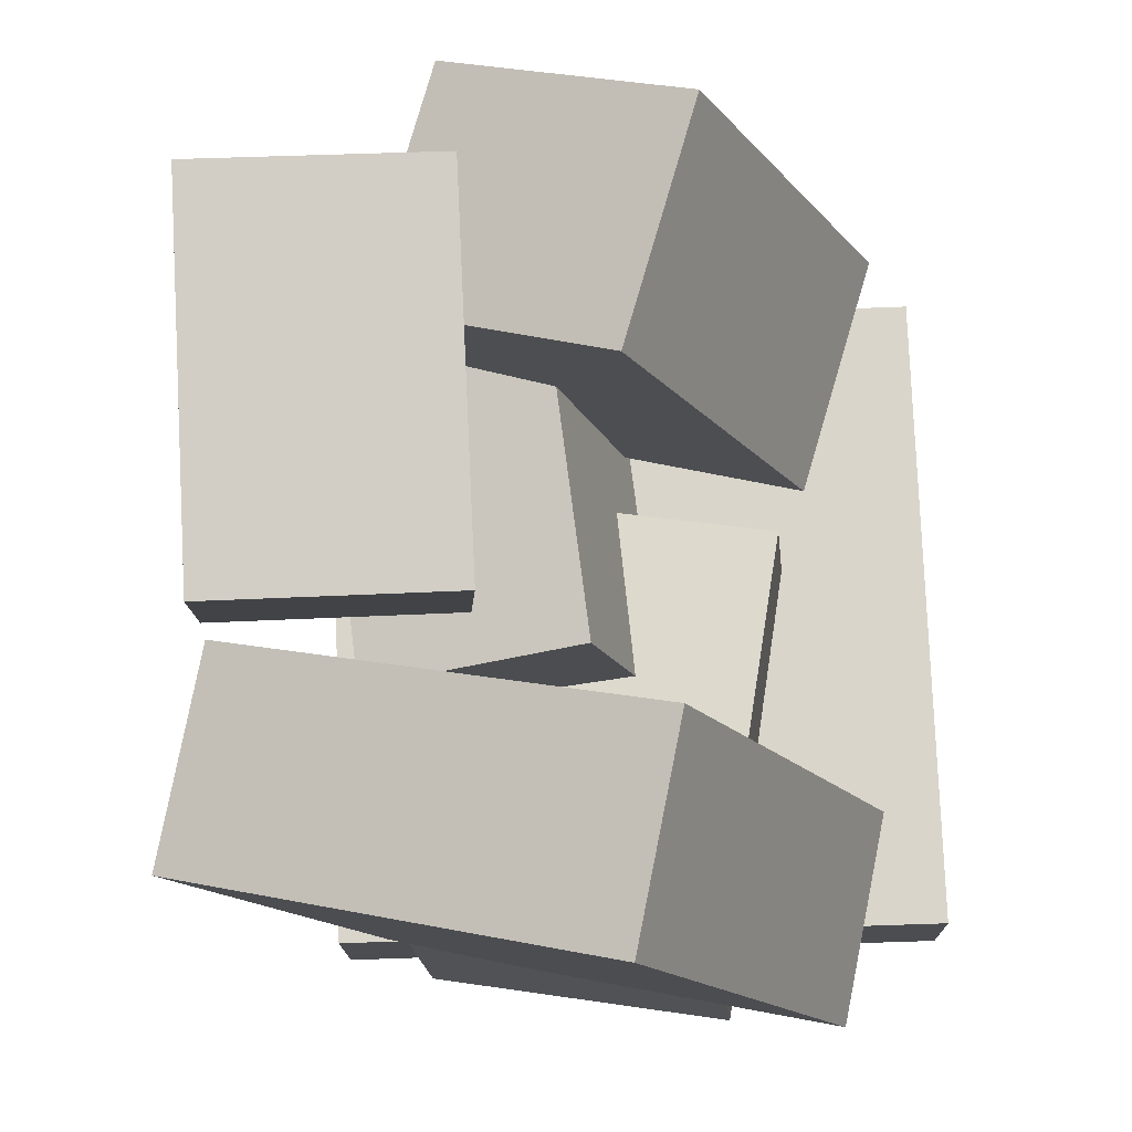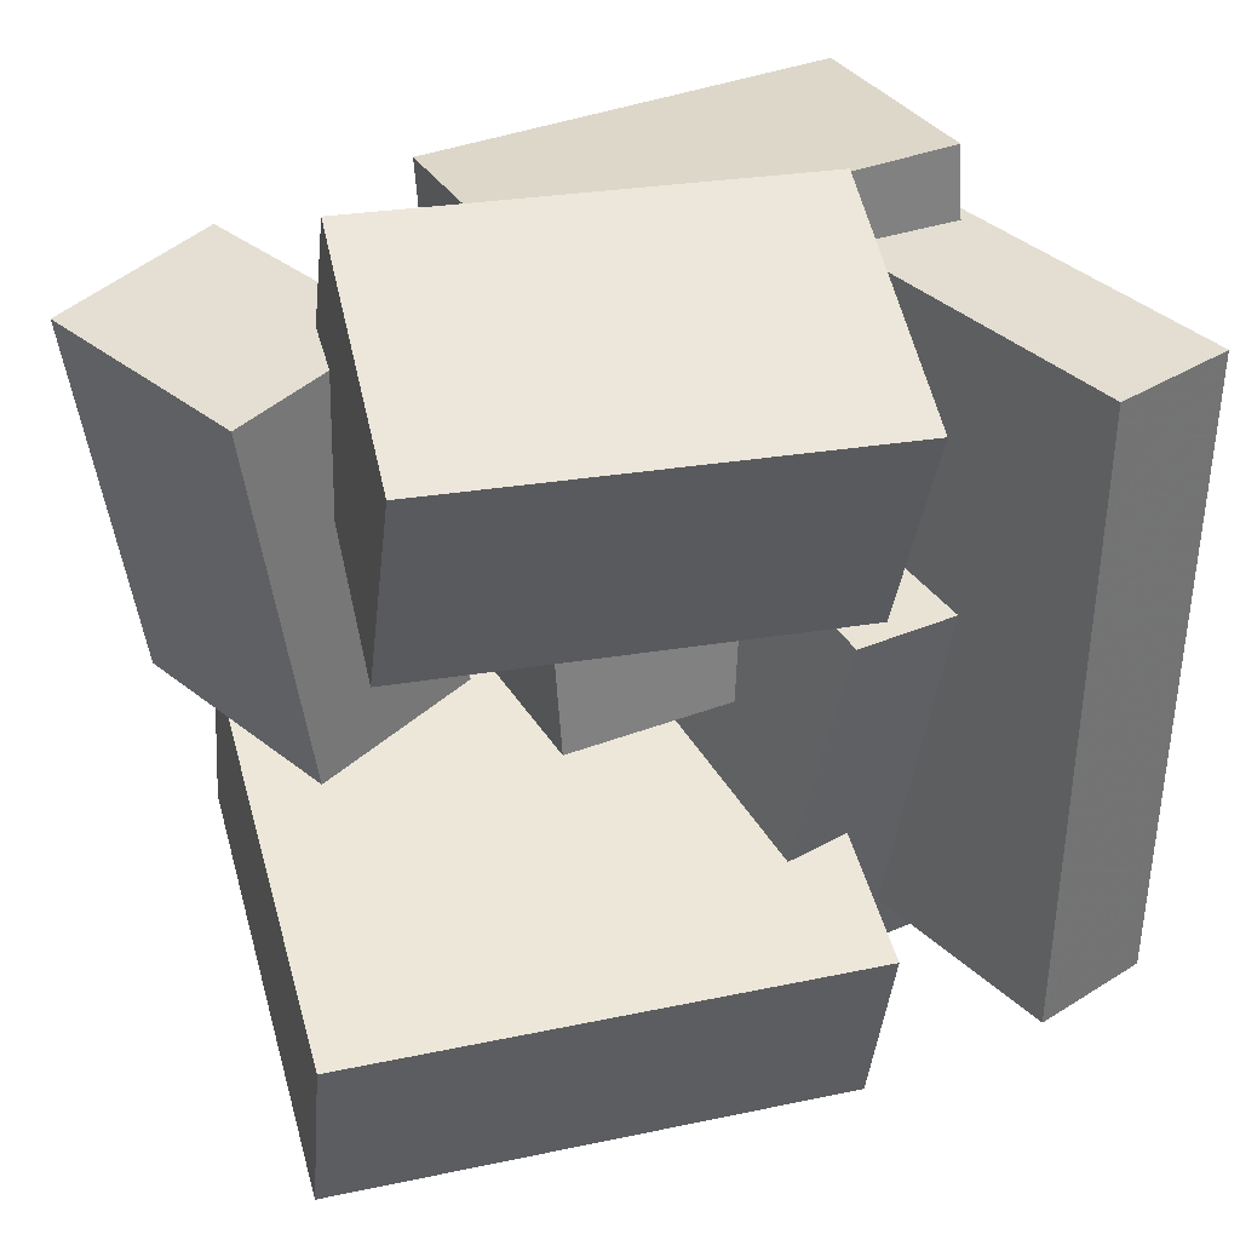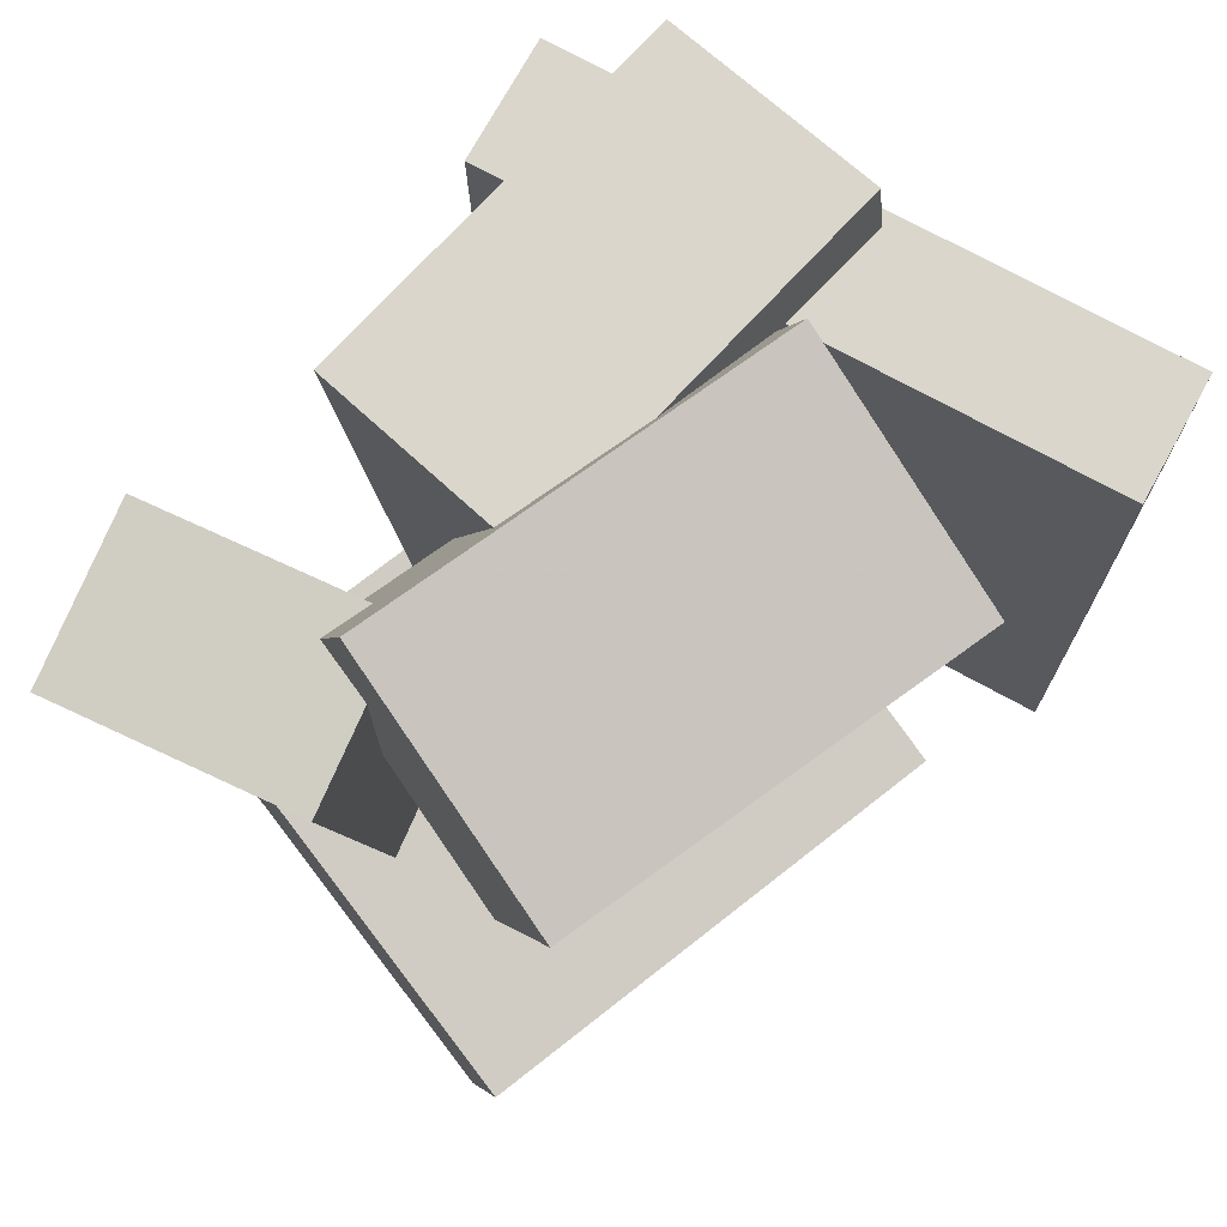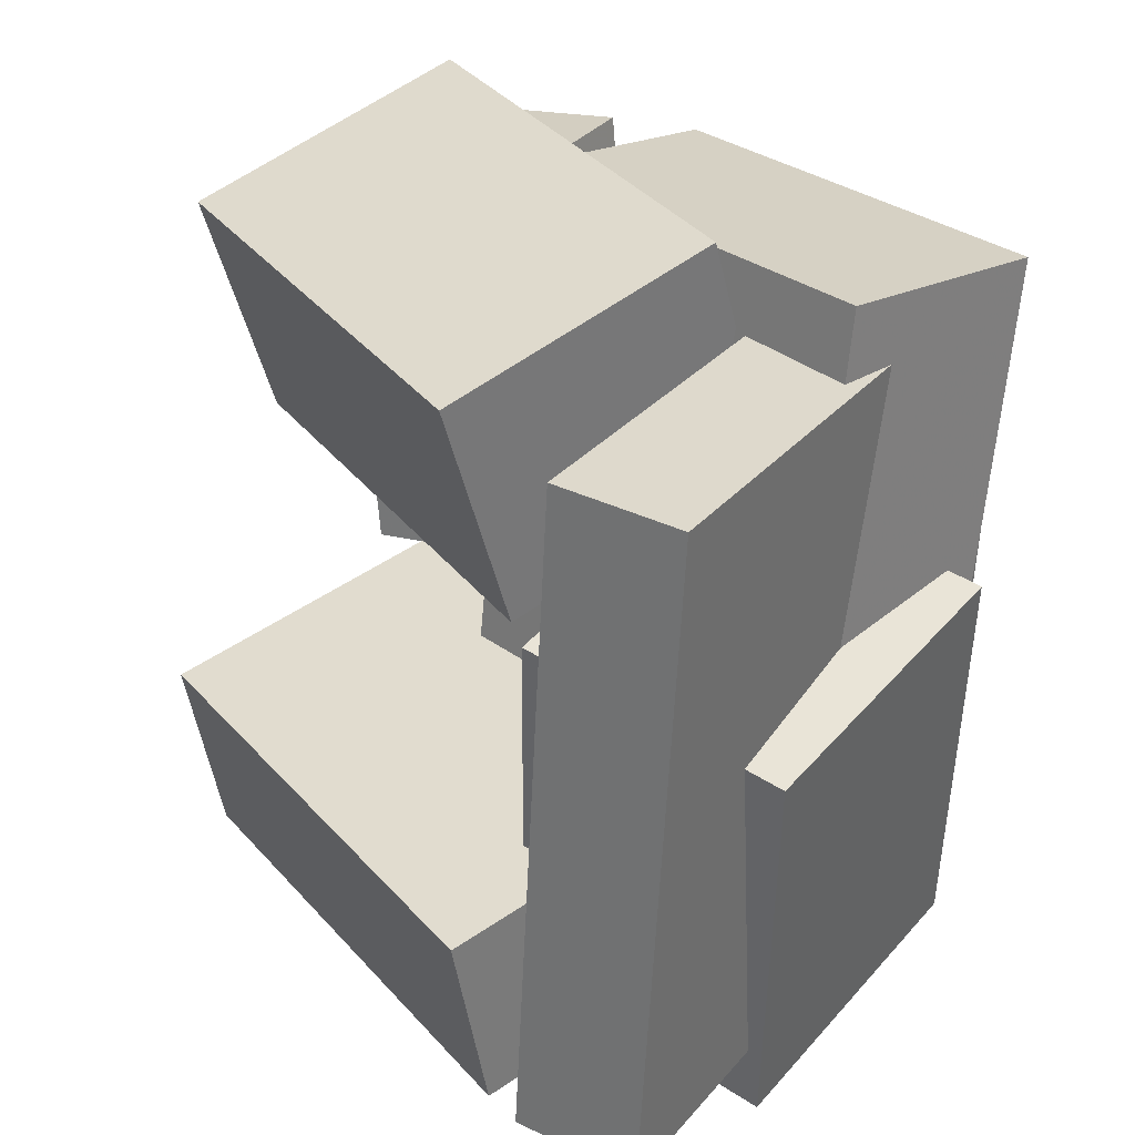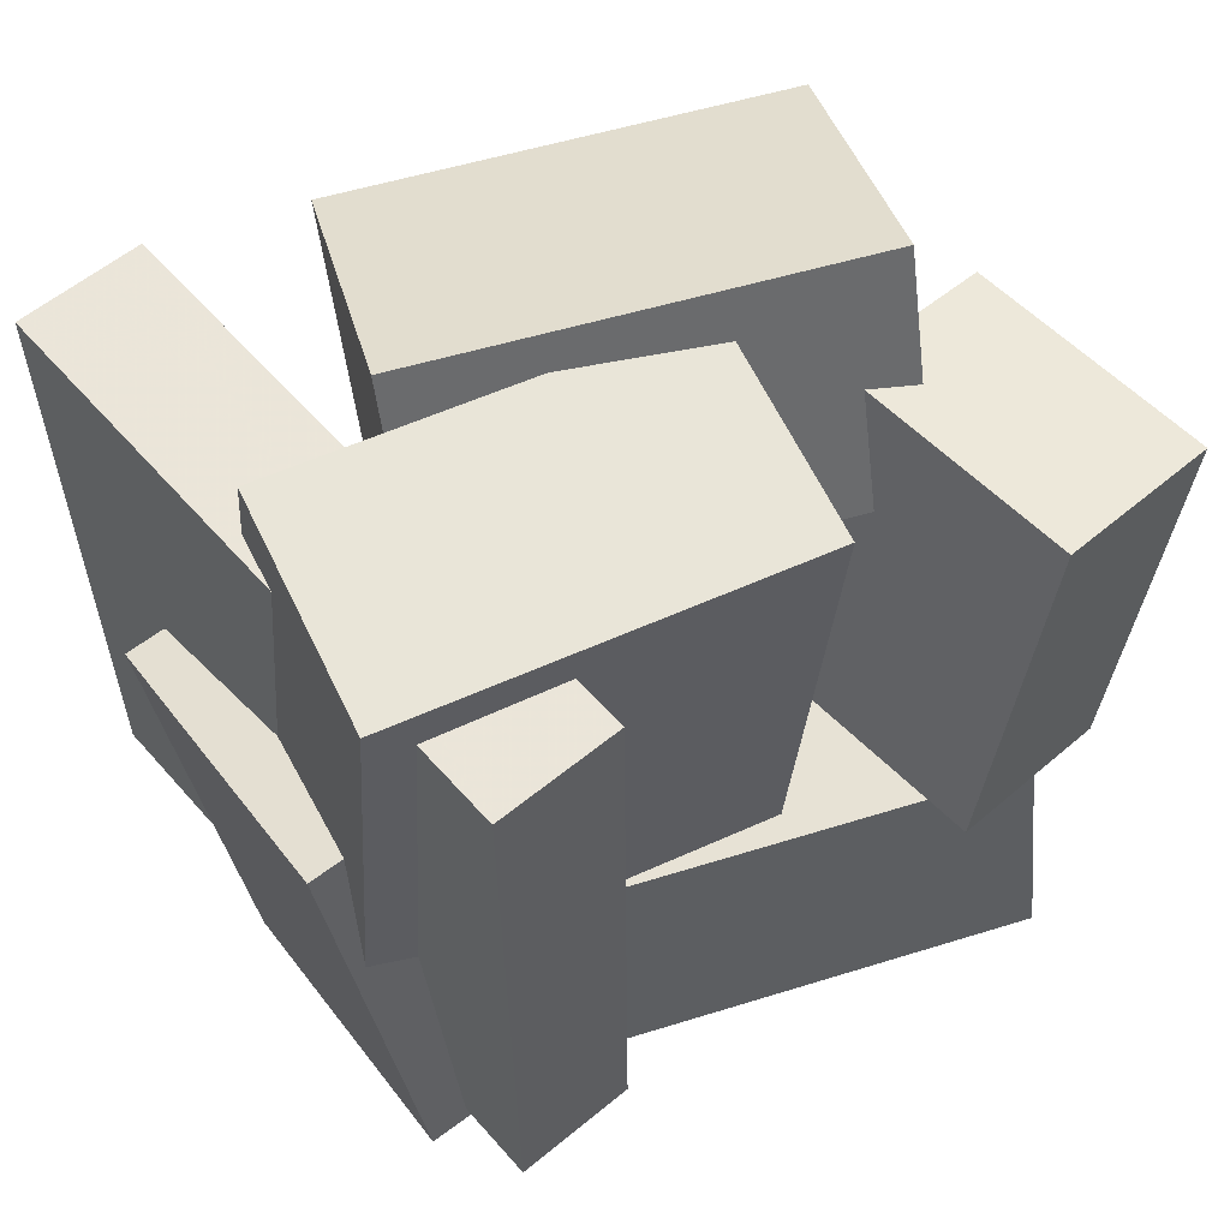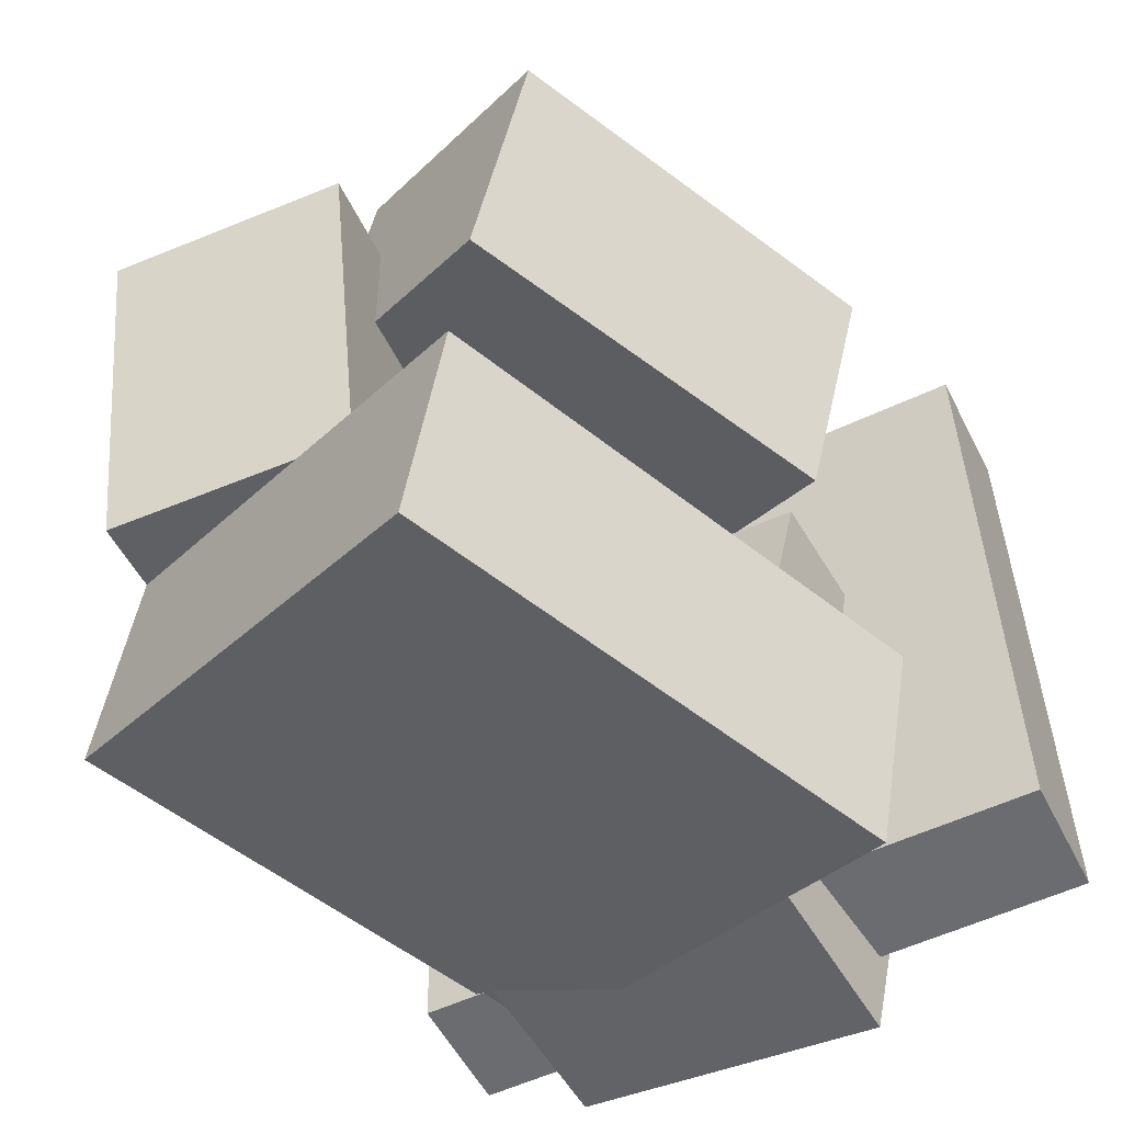
<metadata>
{"format":"obj","ext":"obj","renderer":"f3d","projection":"perspective","resolution":1024,"background":"white","views":[{"elev":-13.7,"azim":105.0,"up":"+Z"},{"elev":38.8,"azim":154.5,"up":"+Z"},{"elev":76.5,"azim":132.8,"up":"+Z"},{"elev":31.8,"azim":-134.0,"up":"+Z"},{"elev":54.6,"azim":-26.6,"up":"+Z"},{"elev":-51.0,"azim":130.4,"up":"+Z"}]}
</metadata>
<code>
v -0.1871 -0.2297 -0.2918
v -0.2025 -0.2512 0.2653
v -0.3116 0.2714 -0.2759
v -0.3271 0.2499 0.2812
v -0.08398 -0.2042 -0.288
v -0.09939 -0.2257 0.2691
v -0.2085 0.2969 -0.272
v -0.2239 0.2754 0.2851
f 1.0 7.0 5.0
f 1.0 3.0 7.0
f 1.0 4.0 3.0
f 1.0 2.0 4.0
f 3.0 8.0 7.0
f 3.0 4.0 8.0
f 5.0 7.0 8.0
f 5.0 8.0 6.0
f 1.0 5.0 6.0
f 1.0 6.0 2.0
f 2.0 6.0 8.0
f 2.0 8.0 4.0
v -0.1047 0.1992 0.08645
v -0.1517 -0.02286 0.1561
v -0.1017 0.2608 0.285
v -0.1488 0.03881 0.3547
v 0.2549 0.1282 0.1031
v 0.2079 -0.09379 0.1728
v 0.2579 0.1899 0.3016
v 0.2109 -0.03212 0.3713
f 9.0 15.0 13.0
f 9.0 11.0 15.0
f 9.0 12.0 11.0
f 9.0 10.0 12.0
f 11.0 16.0 15.0
f 11.0 12.0 16.0
f 13.0 15.0 16.0
f 13.0 16.0 14.0
f 9.0 13.0 14.0
f 9.0 14.0 10.0
f 10.0 14.0 16.0
f 10.0 16.0 12.0
v -0.2364 -0.1688 -0.3054
v -0.289 -0.1213 0.06078
v -0.2736 0.09398 -0.3448
v -0.3262 0.1415 0.02133
v -0.003806 -0.1316 -0.2768
v -0.05641 -0.08405 0.08936
v -0.04102 0.1312 -0.3163
v -0.09362 0.1787 0.04991
f 17.0 23.0 21.0
f 17.0 19.0 23.0
f 17.0 20.0 19.0
f 17.0 18.0 20.0
f 19.0 24.0 23.0
f 19.0 20.0 24.0
f 21.0 23.0 24.0
f 21.0 24.0 22.0
f 17.0 21.0 22.0
f 17.0 22.0 18.0
f 18.0 22.0 24.0
f 18.0 24.0 20.0
v 0.1206 -0.02646 -0.05511
v 0.1611 -0.03108 0.2712
v 0.2597 0.01894 -0.07172
v 0.3002 0.01432 0.2546
v 0.1847 -0.2268 -0.0659
v 0.2252 -0.2314 0.2604
v 0.3238 -0.1814 -0.08252
v 0.3643 -0.186 0.2438
f 25.0 31.0 29.0
f 25.0 27.0 31.0
f 25.0 28.0 27.0
f 25.0 26.0 28.0
f 27.0 32.0 31.0
f 27.0 28.0 32.0
f 29.0 31.0 32.0
f 29.0 32.0 30.0
f 25.0 29.0 30.0
f 25.0 30.0 26.0
f 26.0 30.0 32.0
f 26.0 32.0 28.0
v 0.2736 -0.2208 -0.2735
v -0.1612 -0.1509 -0.2873
v 0.3365 0.1553 -0.3515
v -0.09831 0.2251 -0.3652
v 0.2739 -0.1848 -0.09998
v -0.1609 -0.115 -0.1138
v 0.3368 0.1912 -0.178
v -0.09804 0.261 -0.1917
f 33.0 39.0 37.0
f 33.0 35.0 39.0
f 33.0 36.0 35.0
f 33.0 34.0 36.0
f 35.0 40.0 39.0
f 35.0 36.0 40.0
f 37.0 39.0 40.0
f 37.0 40.0 38.0
f 33.0 37.0 38.0
f 33.0 38.0 34.0
f 34.0 38.0 40.0
f 34.0 40.0 36.0
v -0.2606 -0.1297 -0.09942
v -0.2577 -0.1835 0.3072
v -0.2587 0.06357 -0.07385
v -0.2559 0.009745 0.3328
v 0.08209 -0.1326 -0.1022
v 0.08494 -0.1864 0.3044
v 0.08394 0.06067 -0.07663
v 0.08678 0.006846 0.33
f 41.0 47.0 45.0
f 41.0 43.0 47.0
f 41.0 44.0 43.0
f 41.0 42.0 44.0
f 43.0 48.0 47.0
f 43.0 44.0 48.0
f 45.0 47.0 48.0
f 45.0 48.0 46.0
f 41.0 45.0 46.0
f 41.0 46.0 42.0
f 42.0 46.0 48.0
f 42.0 48.0 44.0

</code>
